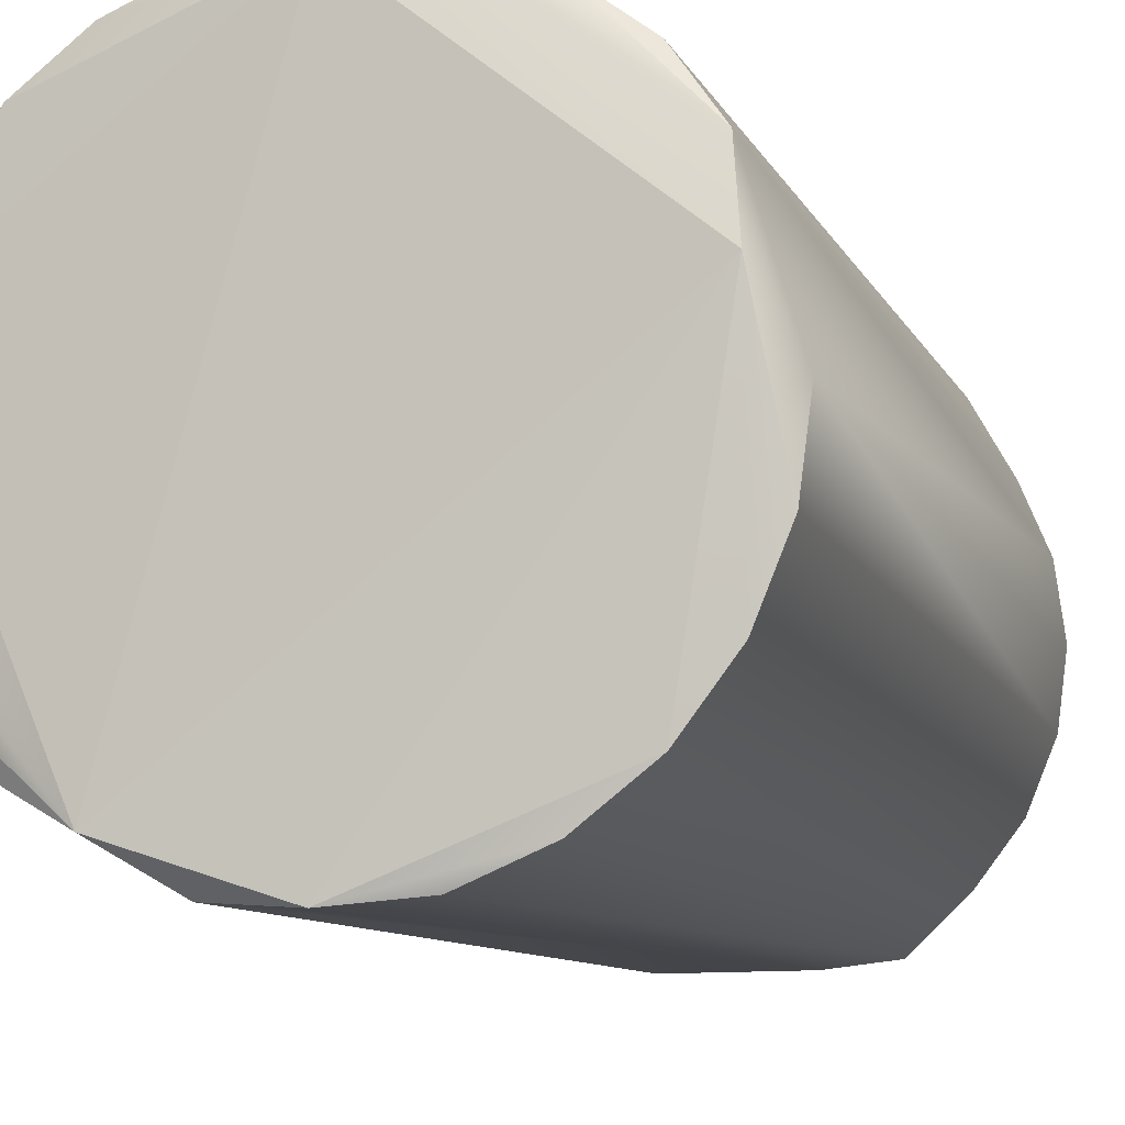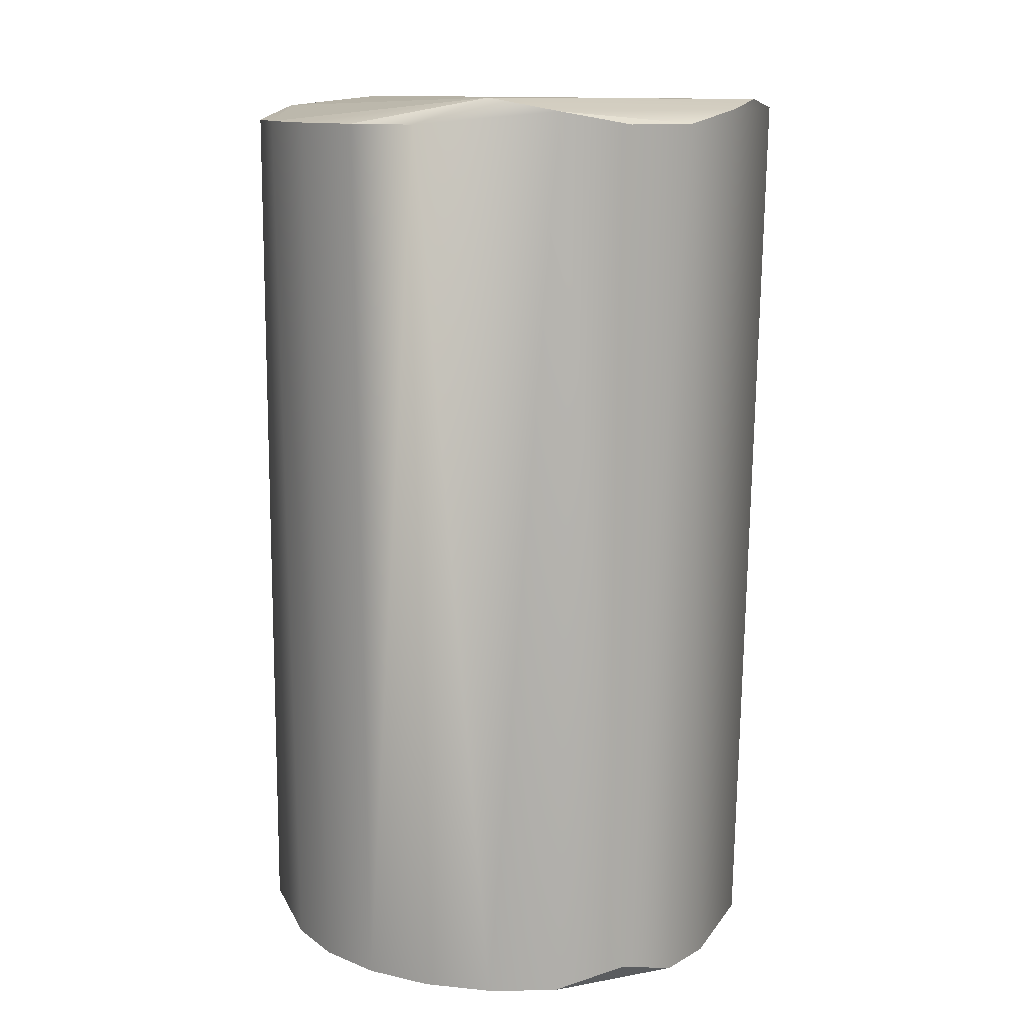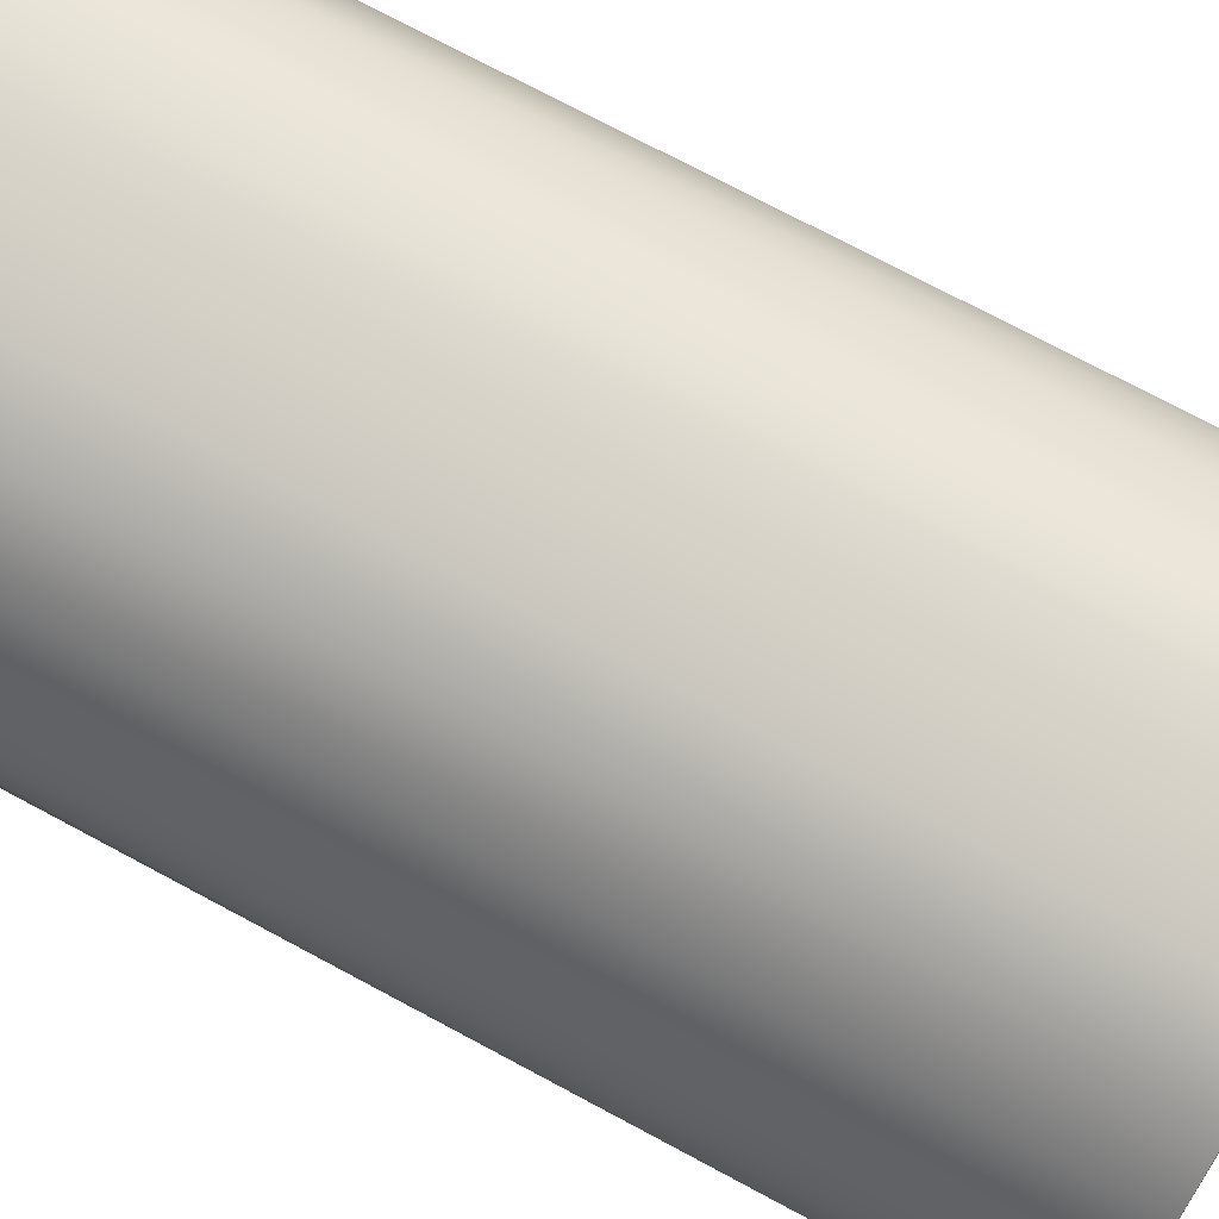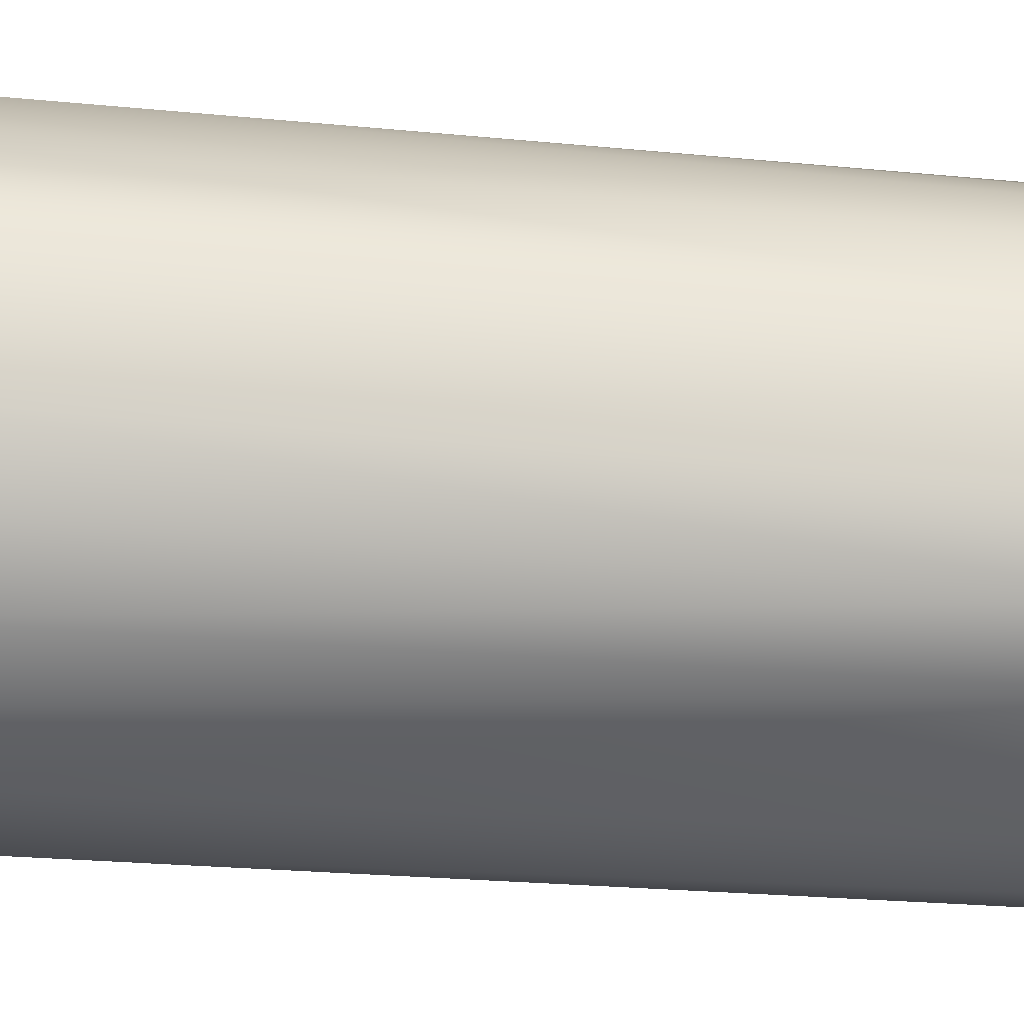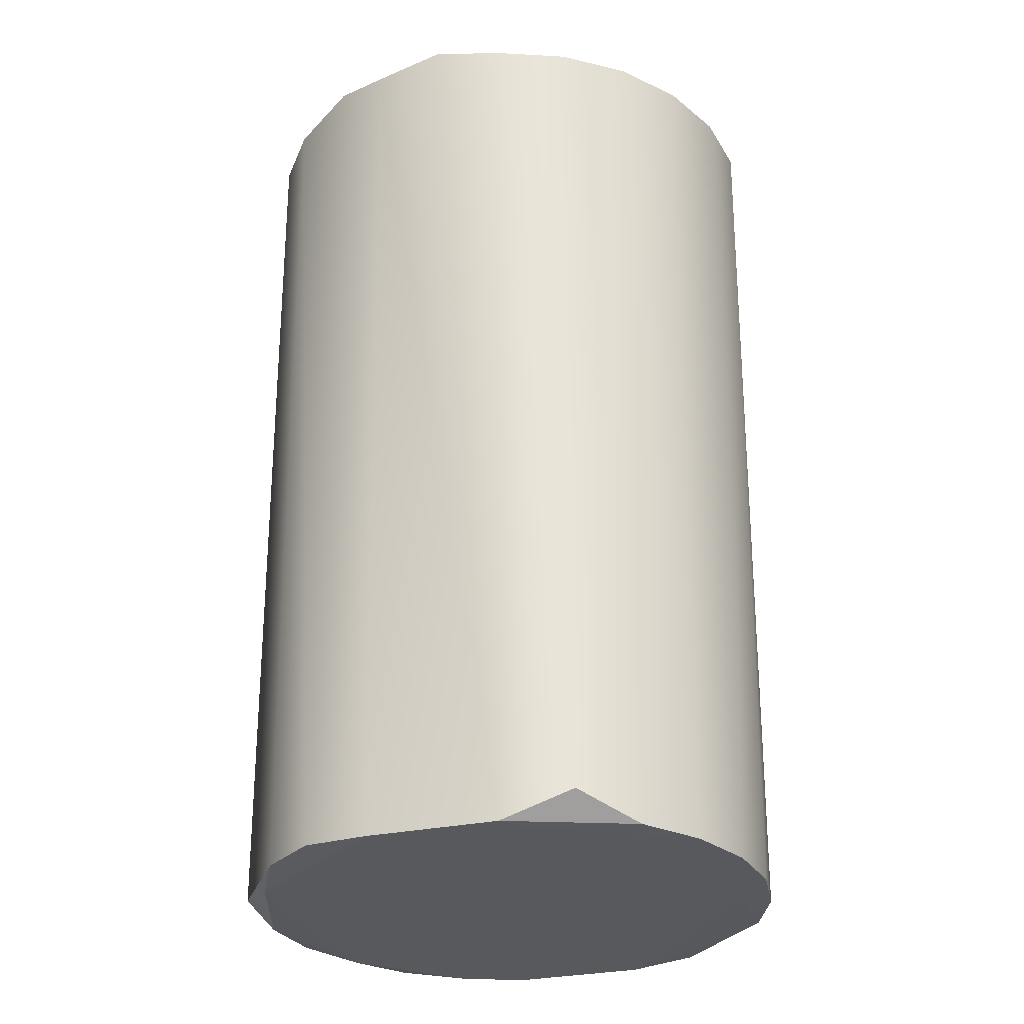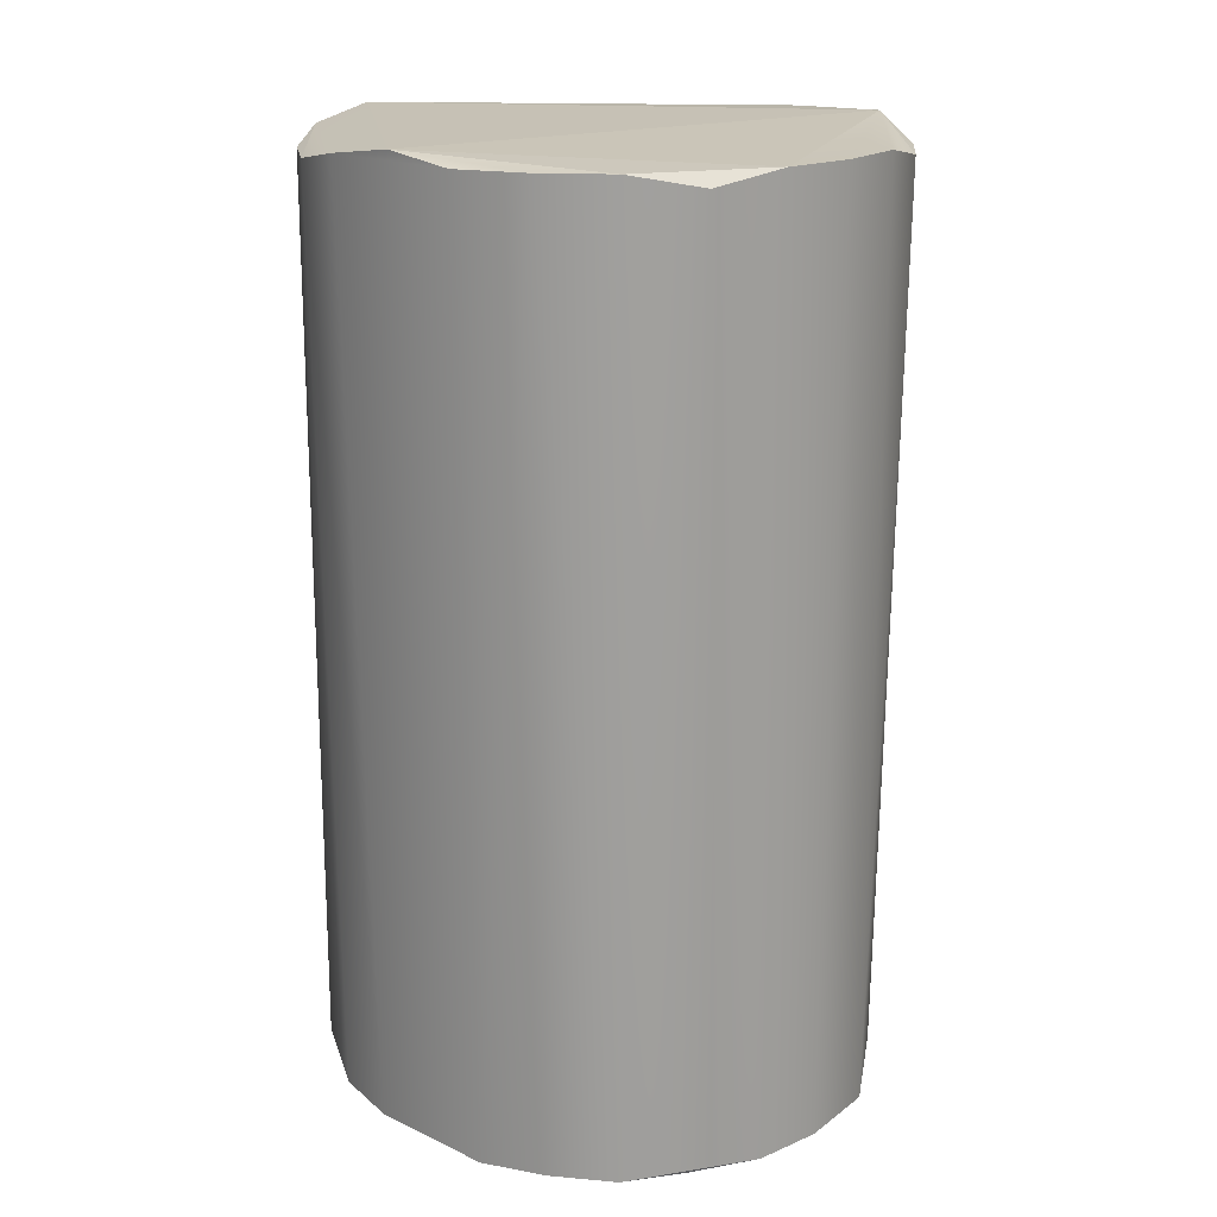
<metadata>
{"format":"obj","ext":"obj","renderer":"f3d","projection":"perspective","resolution":1024,"background":"white","views":[{"elev":-10.8,"azim":-162.7,"up":"+Z"},{"elev":12.1,"azim":-68.8,"up":"+Y"},{"elev":78.3,"azim":117.6,"up":"+Z"},{"elev":-53.9,"azim":-94.9,"up":"+Z"},{"elev":-29.2,"azim":-162.2,"up":"+Y"},{"elev":18.1,"azim":42.5,"up":"+Y"}]}
</metadata>
<code>
v -0.2341 0.7634 0.06273
v -0.2646 0.7389 -0
v -0.2266 0.7512 0.1308
v -0.1871 0.7389 0.1871
v -0.1323 0.7389 0.2292
v -0.06771 0.7512 0.2527
v 0.1792 -0.1202 -0.1792
v 0 0.7602 0.2535
v 0.2527 0.7512 0.06771
v 0.2616 0.7512 -0
v 0.2292 0.7389 0.1323
v 0.185 0.7512 0.185
v 0.1308 0.7512 0.2266
v 0.06771 0.7512 0.2527
v 0.06848 0.7389 -0.2556
v 0.1267 -0.1202 -0.2195
v 0.1267 0.7602 -0.2195
v 0.1871 0.7389 -0.1871
v 0.2292 0.7389 -0.1323
v 0 0.7512 -0.2616
v -0.06848 0.7389 -0.2556
v -0.1323 0.7389 -0.2292
v -0.1871 0.7389 -0.1871
v -0.2292 0.7389 -0.1323
v -0.2556 0.7389 -0.06848
v -0.2535 -0.1202 -0
v -0.2448 -0.1202 -0.06561
v -0.2448 -0.1202 0.0656
v -0.2195 -0.1202 0.1267
v -0.1871 -0.09895 0.1871
v -0.1267 -0.1202 0.2195
v -0.06273 -0.1235 0.2341
v 0.2527 0.7512 -0.06771
v 0.2535 -0.1202 -0
v 0.2527 -0.1112 -0.06771
v 0.2448 -0.1202 0.0656
v 0.2099 -0.1235 0.1212
v 0.2099 -0.1235 -0.1212
v 0.1792 -0.1202 0.1792
v 0.1212 -0.1235 0.2099
v 0.06273 -0.1235 0.2341
v 0.06273 -0.1235 -0.2341
v -0.06273 -0.1235 -0.2341
v -0.1323 -0.09895 -0.2292
v -0.1792 -0.1202 -0.1792
v -0.2195 -0.1202 -0.1267
f 12 9 8
f 42 38 37
f 20 23 1
f 17 20 1
f 43 32 26
f 17 8 9
f 17 1 8
f 3 30 4
f 2 27 26
f 7 19 35
f 5 30 31
f 5 32 6
f 31 29 32
f 34 36 37
f 34 37 38
f 23 44 45
f 23 46 24
f 24 27 25
f 42 40 41
f 42 37 40
f 43 21 20
f 36 10 9
f 13 39 12
f 41 13 14
f 36 11 39
f 35 34 38
f 4 5 3
f 18 17 19
f 2 26 28
f 16 18 7
f 14 13 8
f 37 36 39
f 16 7 38
f 45 44 43
f 15 43 20
f 46 45 43
f 46 43 27
f 24 25 1
f 6 8 1
f 23 24 1
f 37 39 40
f 39 11 12
f 29 31 30
f 11 9 12
f 5 6 3
f 6 1 3
f 16 38 42
f 32 28 26
f 15 16 42
f 41 43 42
f 32 29 28
f 27 43 26
f 22 21 44
f 22 23 20
f 15 20 17
f 1 25 2
f 21 22 20
f 10 33 17
f 18 15 17
f 33 19 17
f 9 10 17
f 13 12 8
f 14 8 6
f 10 35 33
f 3 29 30
f 2 25 27
f 35 38 7
f 7 18 19
f 19 33 35
f 5 4 30
f 5 31 32
f 23 22 44
f 23 45 46
f 24 46 27
f 43 44 21
f 36 34 10
f 13 40 39
f 41 40 13
f 36 9 11
f 29 3 28
f 3 1 2
f 28 3 2
f 16 15 18
f 15 42 43
f 41 32 43
f 6 32 41
f 41 14 6
f 10 34 35

</code>
